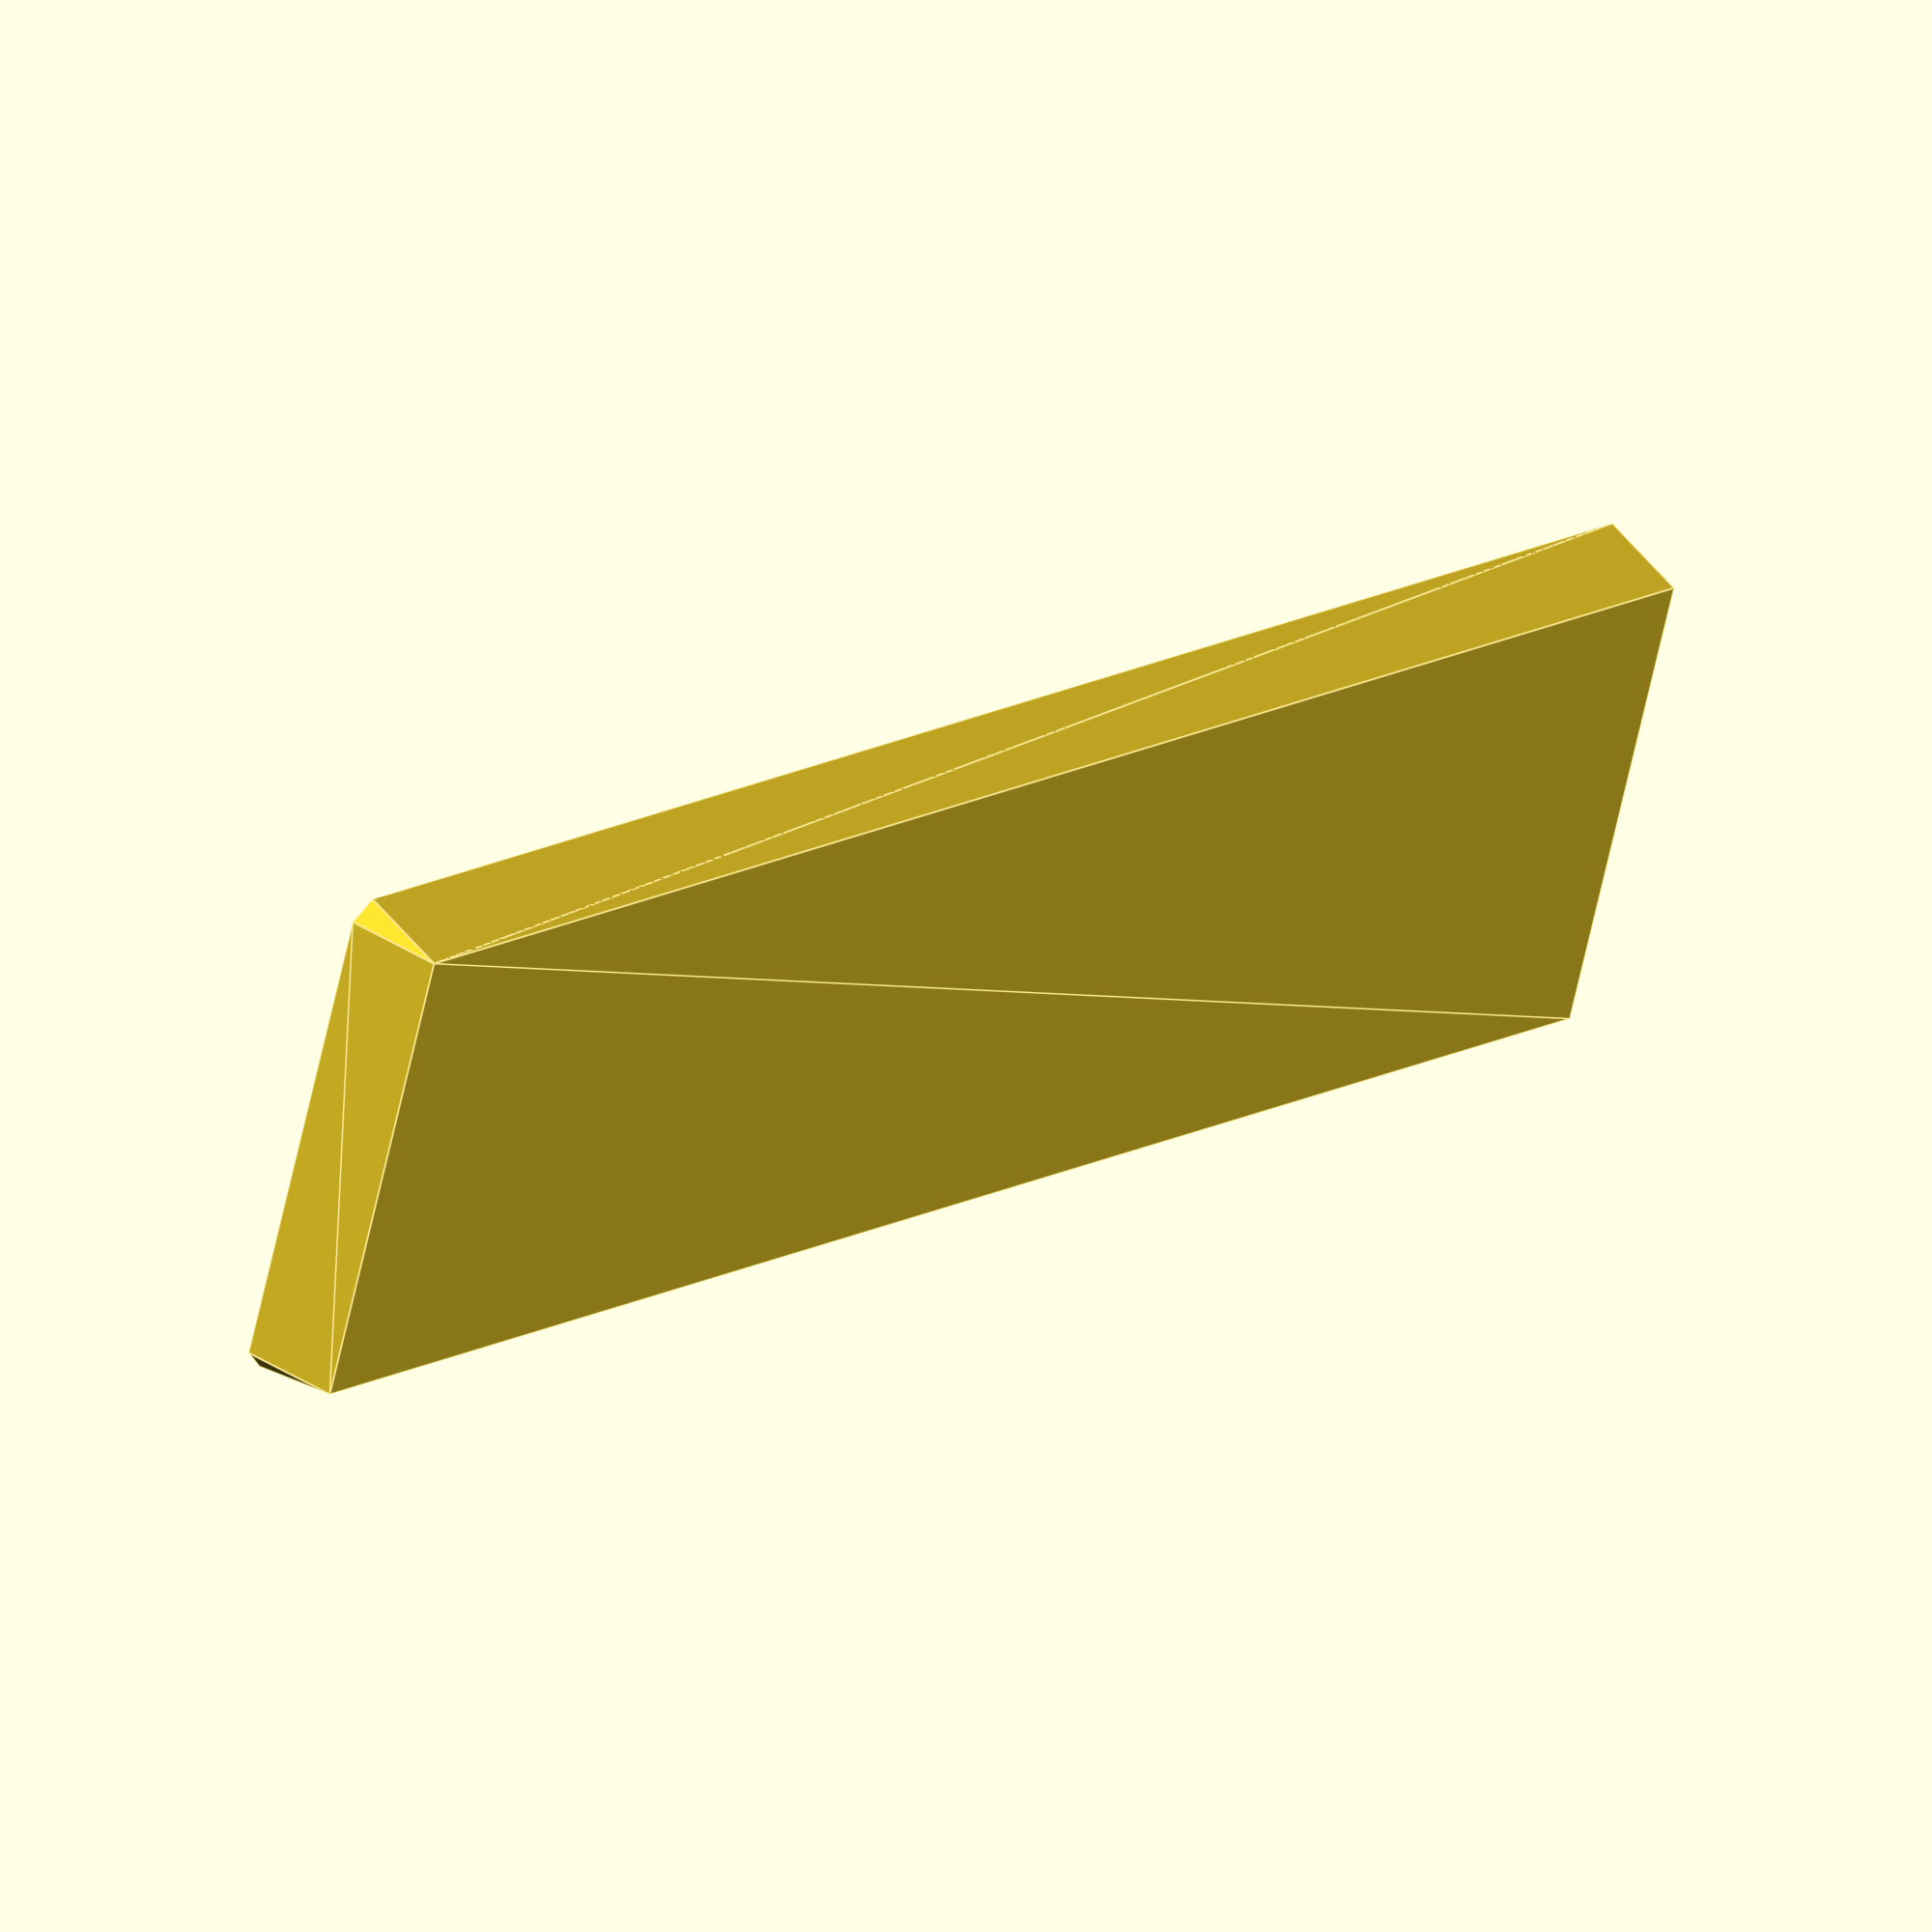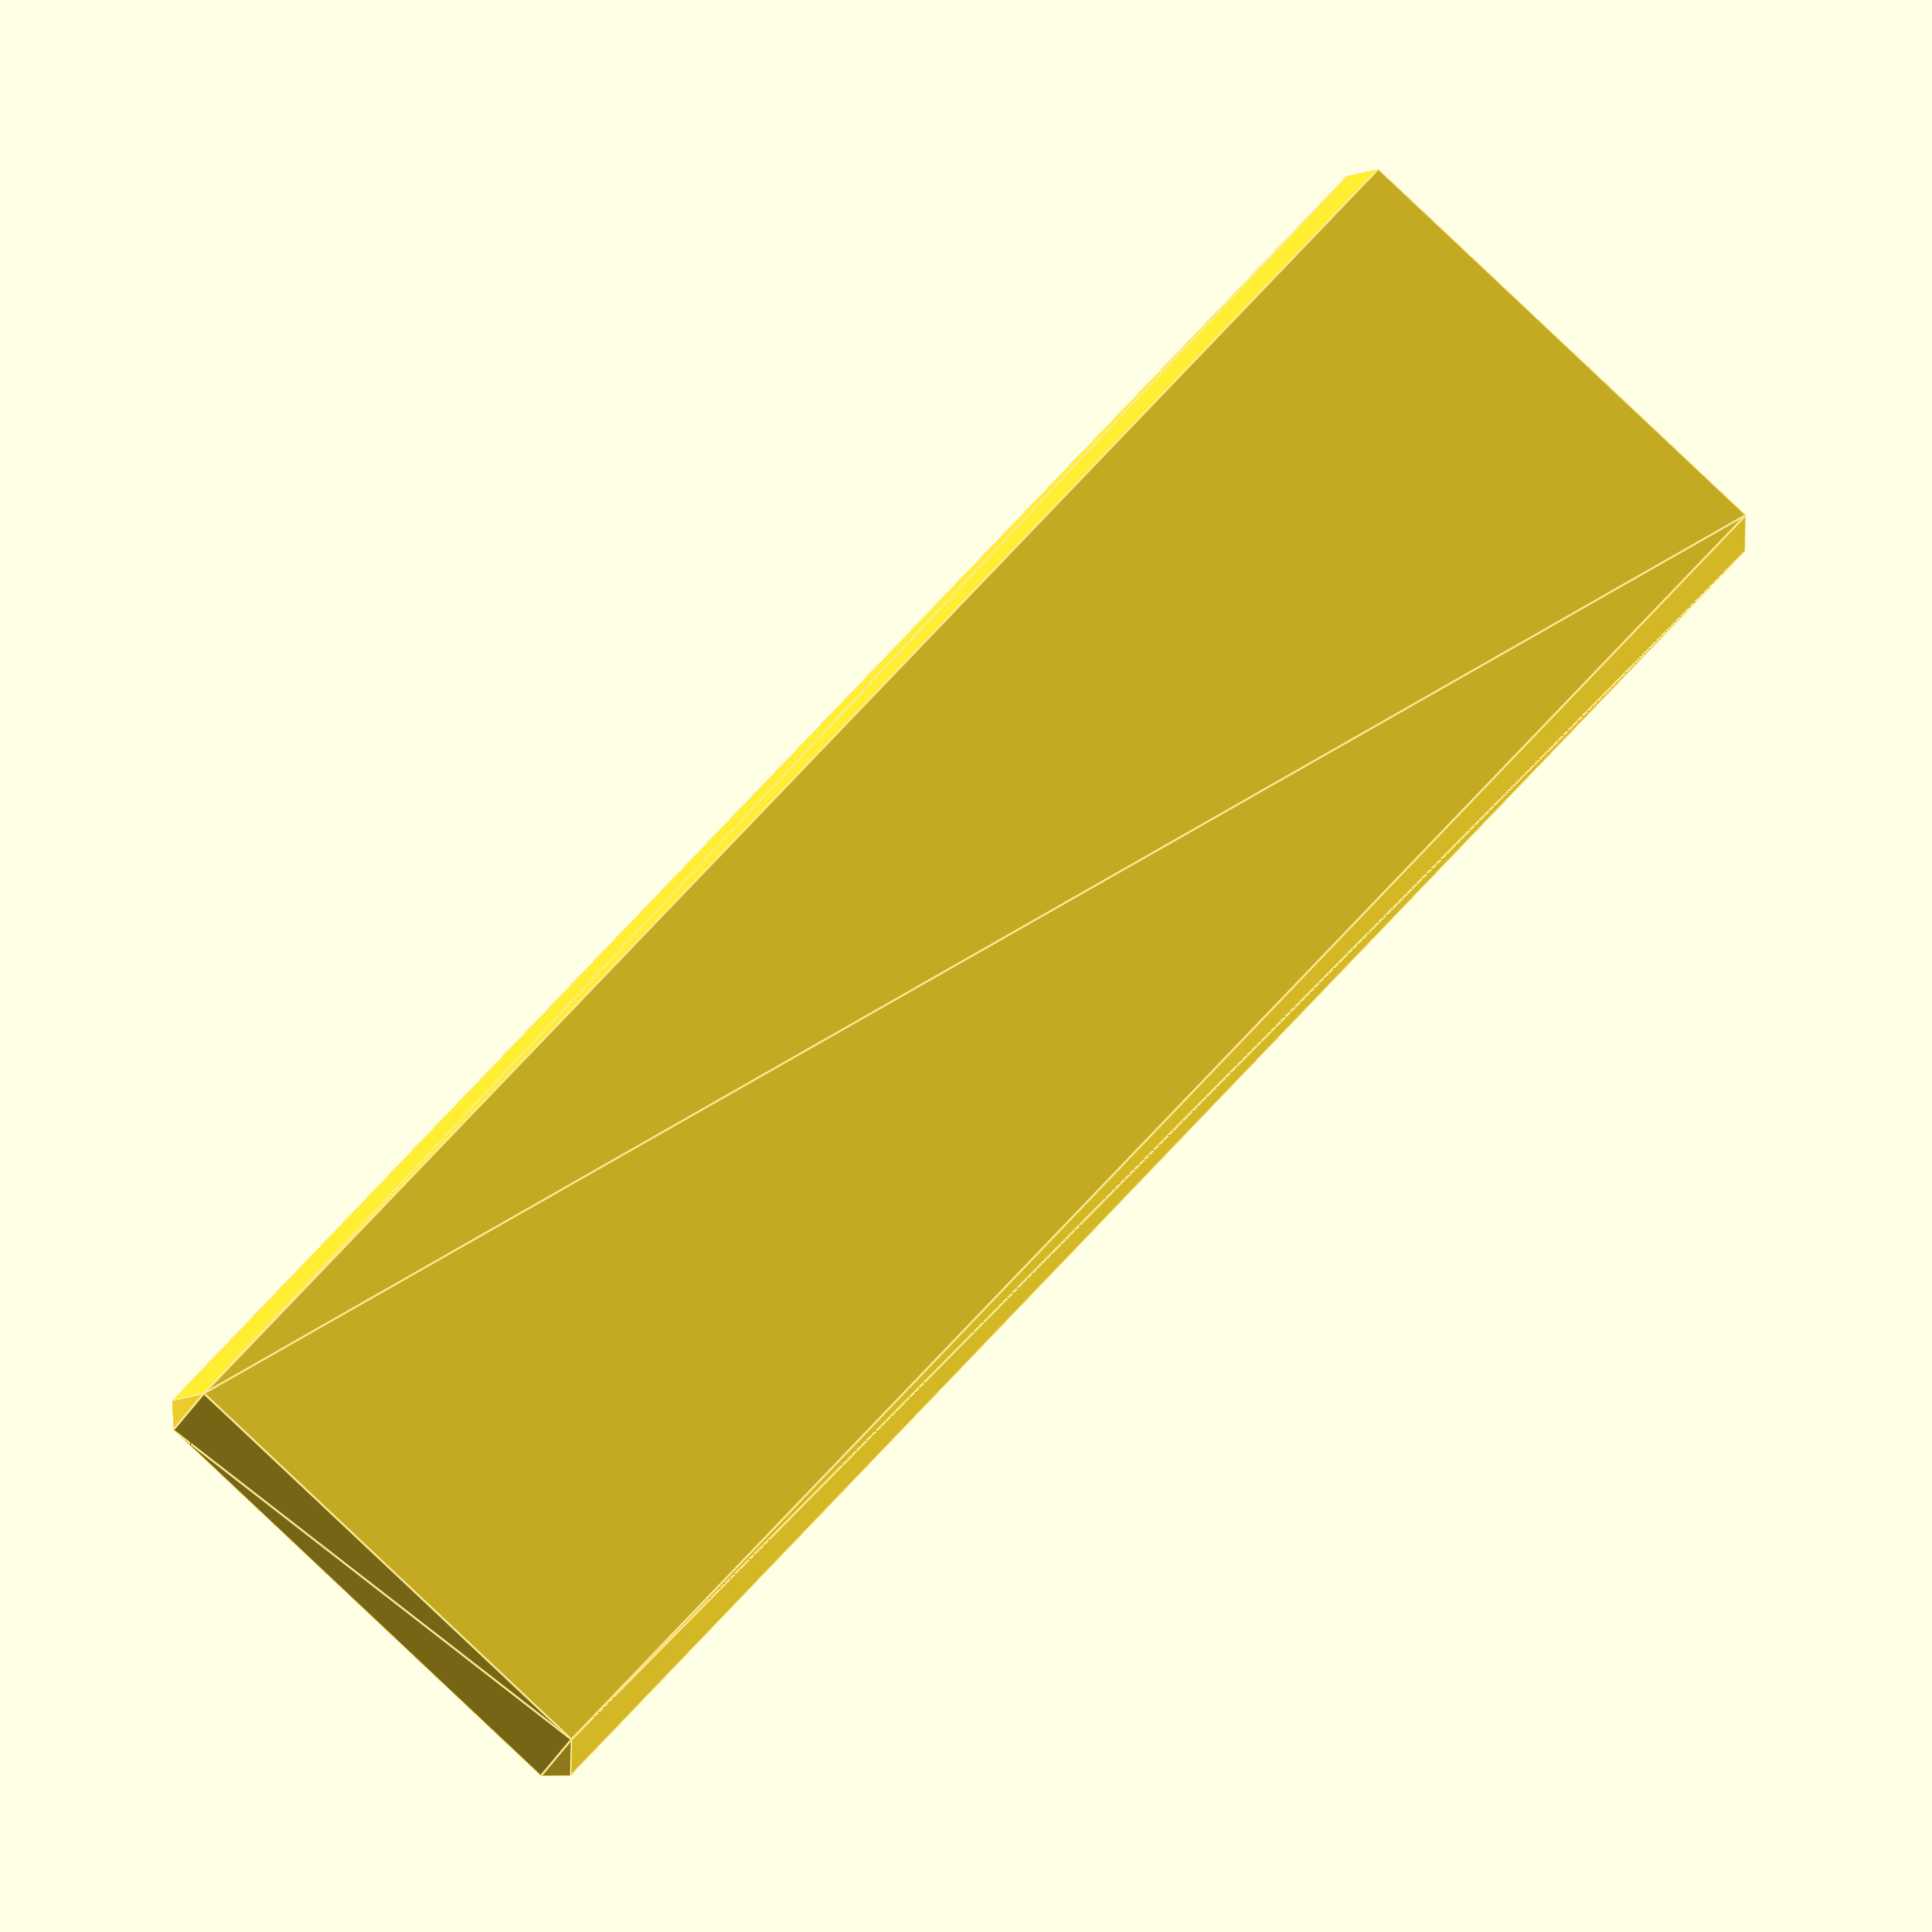
<openscad>
length = 177.8;
width = 50.8;
thickness=4;
ledge_height=10;
ledge_angle=12.5;

module tray() {
    cube([length,width,thickness]);

    rotate([ledge_angle,0,0])
    cube([length,thickness,ledge_height]);

    translate([length,width,0])
    rotate([0,0,180])
    rotate([ledge_angle,0,0])
    cube([length,thickness,ledge_height]);

    rotate([0,-ledge_angle,0])
    cube([thickness,width,ledge_height]);

    translate([length,width,0])
    rotate([0,0,180])
    rotate([0,-ledge_angle,0])
    cube([thickness,width,ledge_height]);
}

union() {
    tray();
    difference() {
        hull() tray();
        cube([length,width,ledge_height*2]);
    }
}
</openscad>
<views>
elev=319.3 azim=163.6 roll=137.0 proj=o view=edges
elev=13.2 azim=227.6 roll=170.2 proj=o view=edges
</views>
